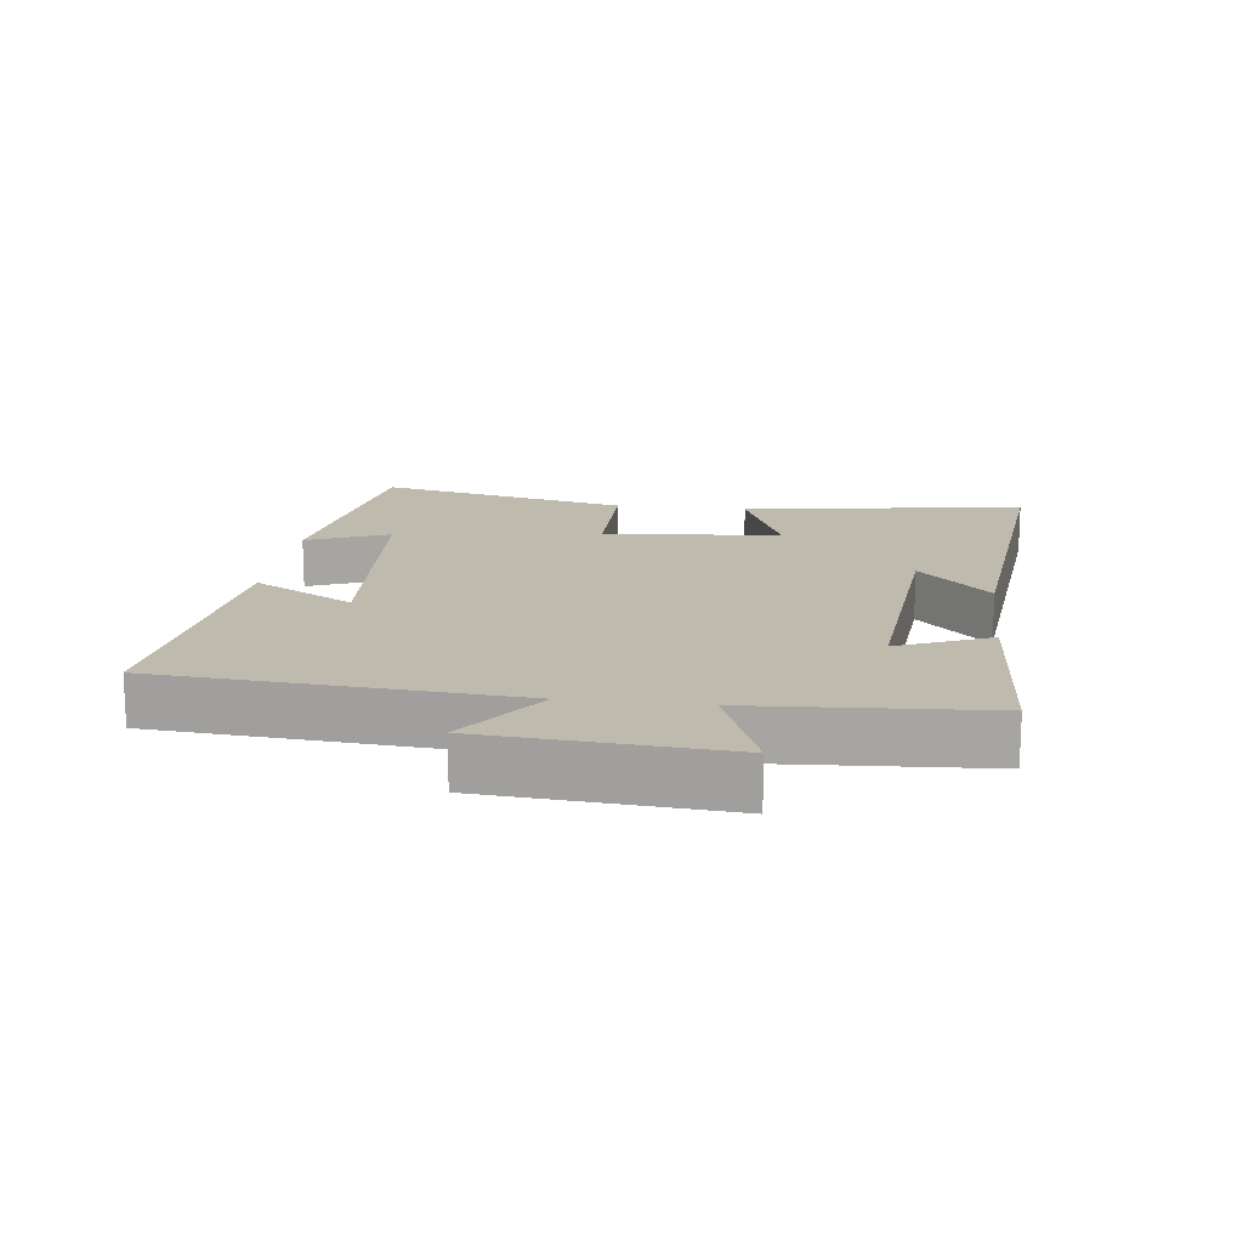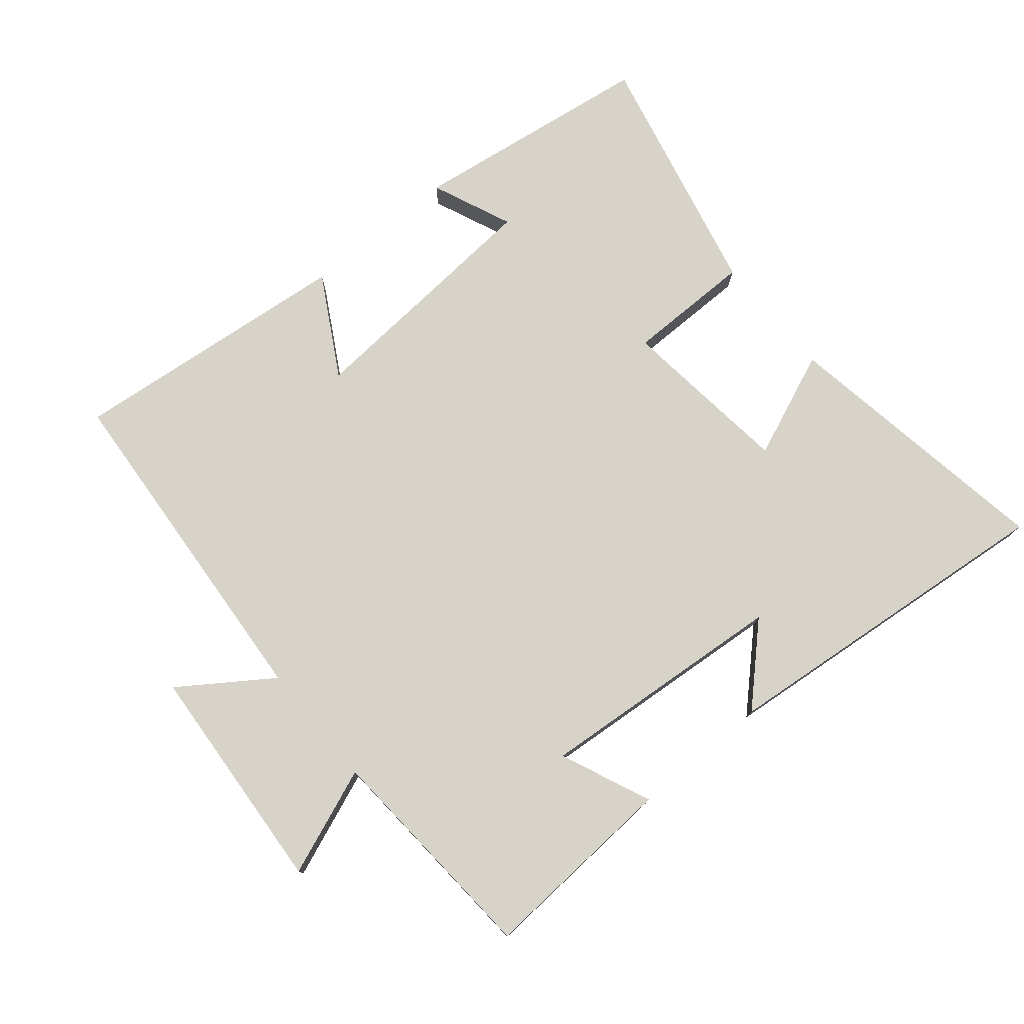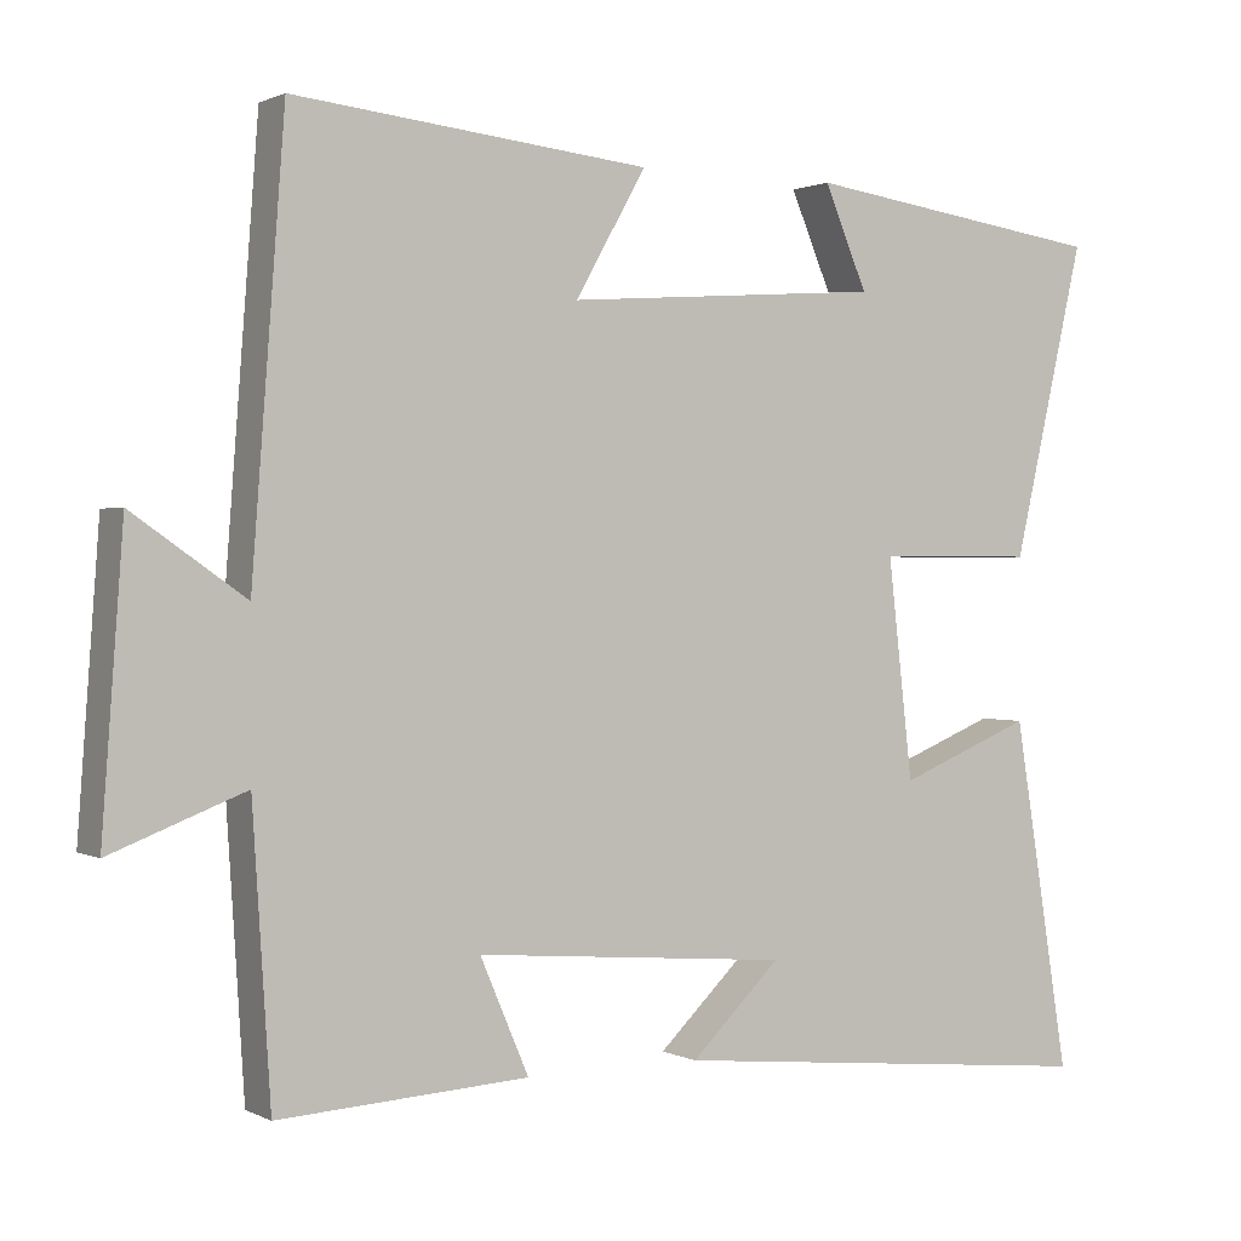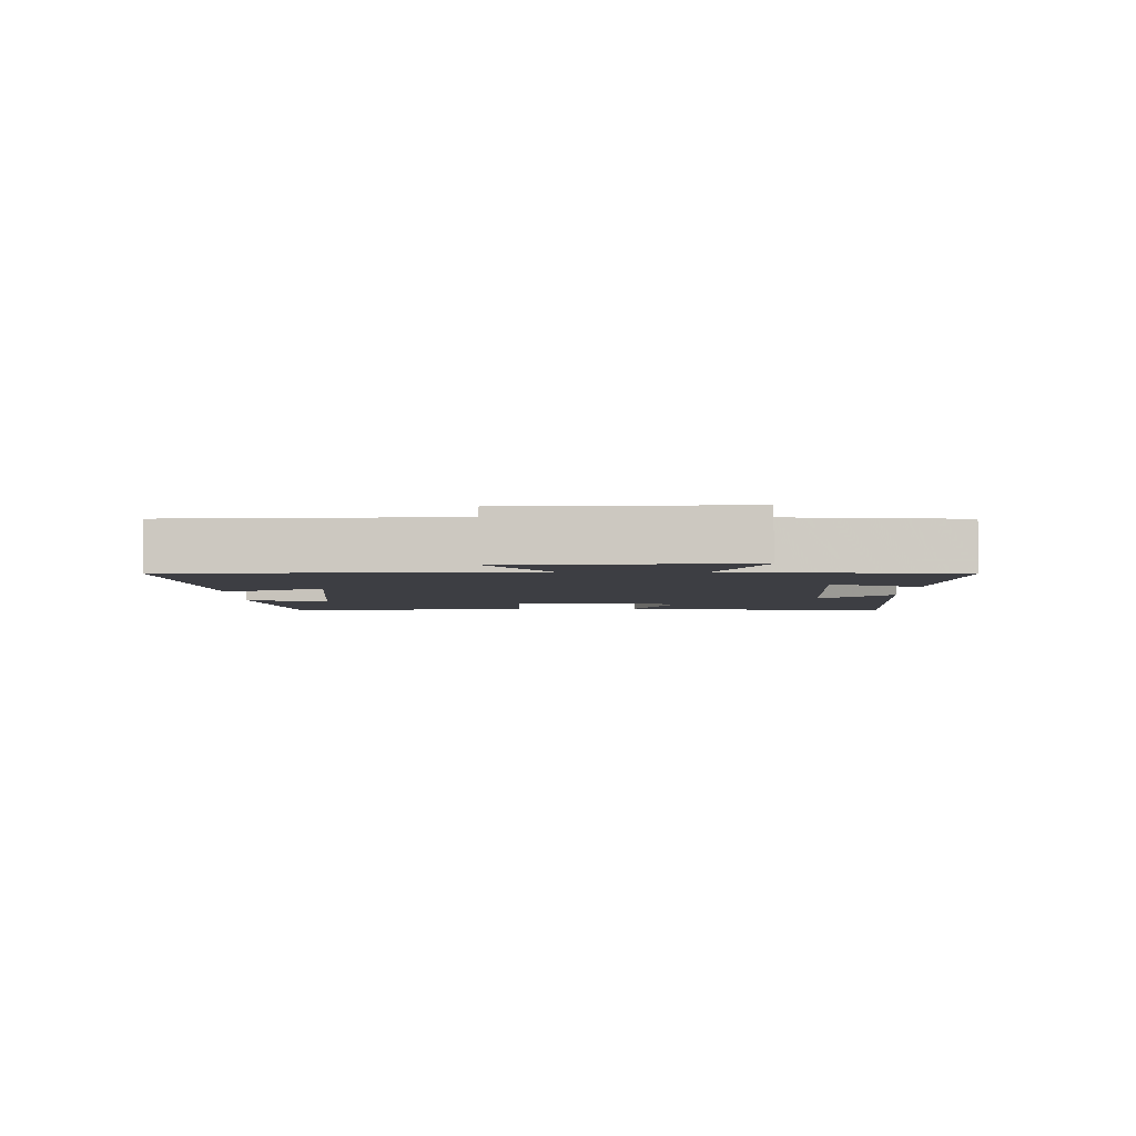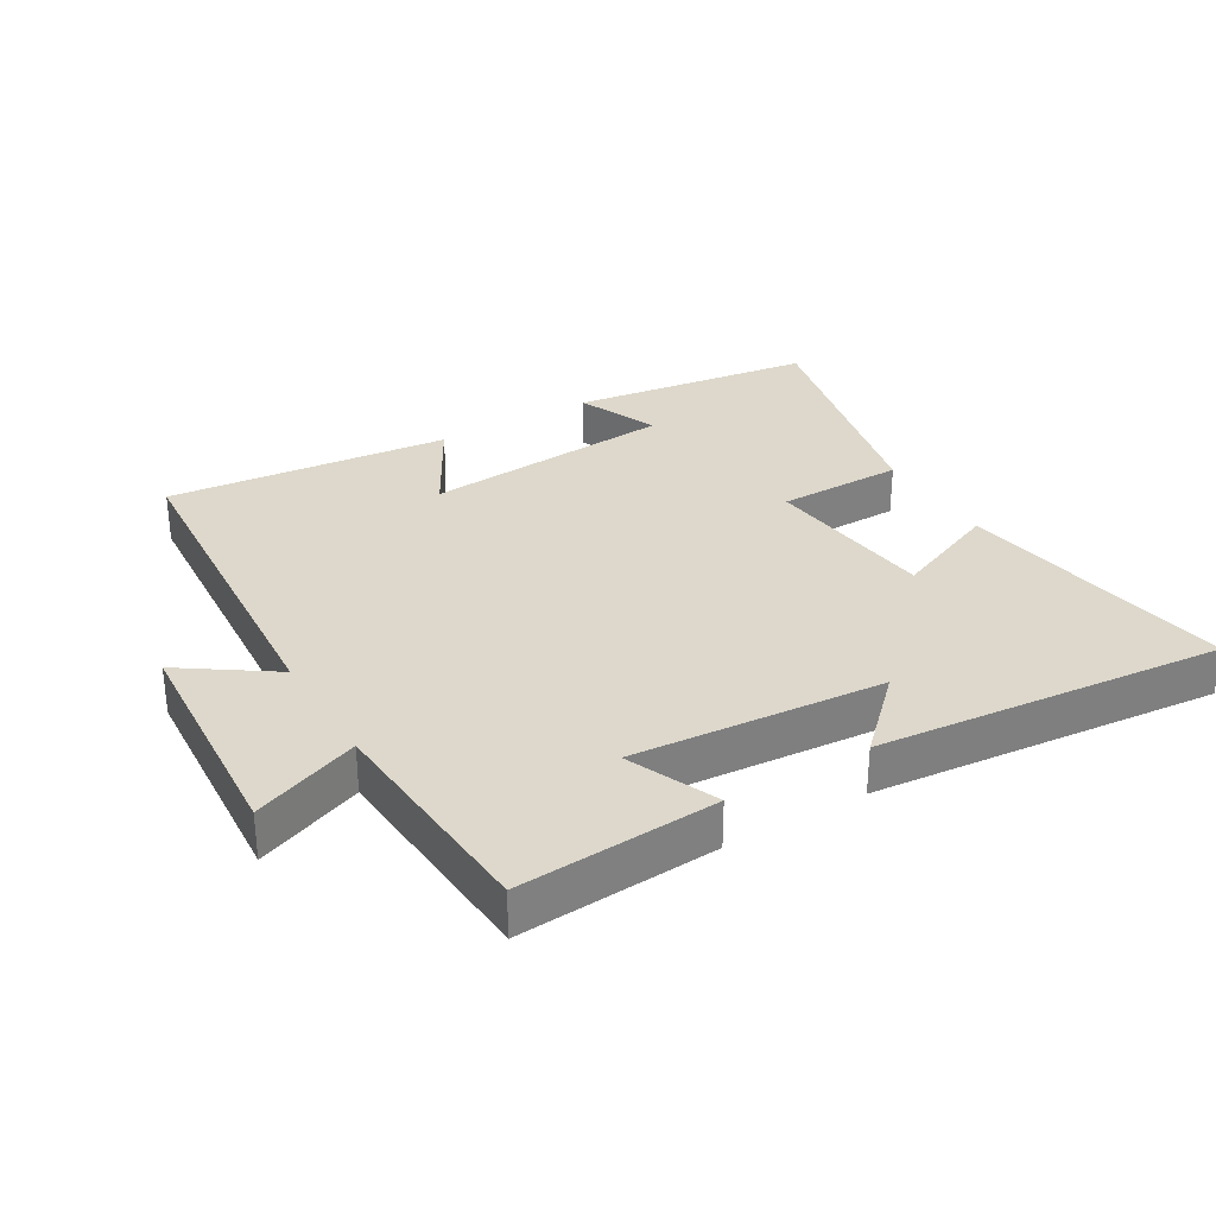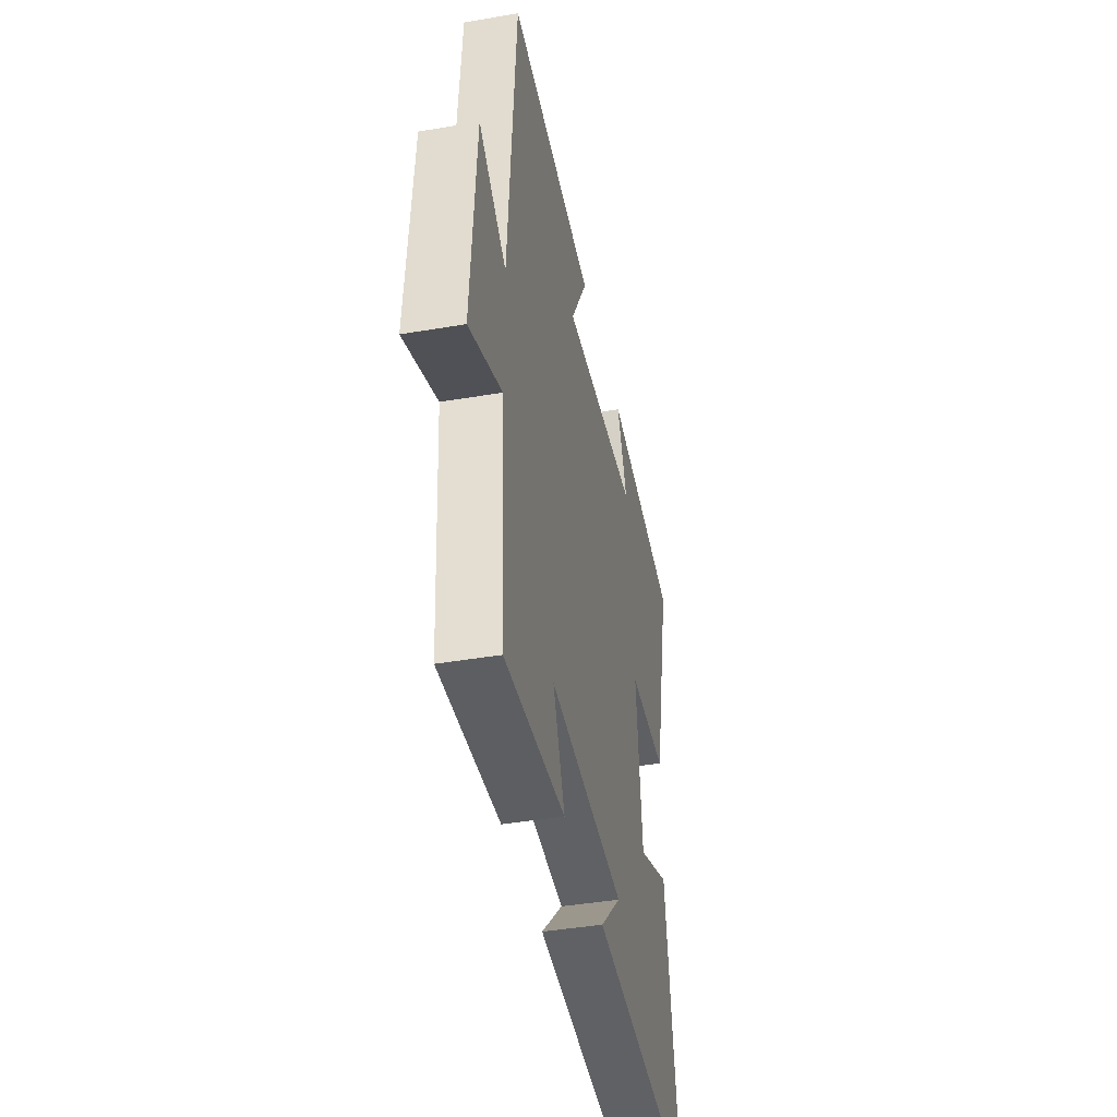
<metadata>
{"format":"obj","ext":"obj","renderer":"f3d","projection":"perspective","resolution":1024,"background":"white","views":[{"elev":15.7,"azim":97.1,"up":"+Y"},{"elev":76.9,"azim":140.1,"up":"+Y"},{"elev":1.0,"azim":149.6,"up":"+Z"},{"elev":-3.7,"azim":88.9,"up":"+Y"},{"elev":31.3,"azim":149.1,"up":"+Y"},{"elev":-41.5,"azim":101.7,"up":"+Z"}]}
</metadata>
<code>
v 0.46 0.07 0.546
v 0.5 0.07 0.021
v 0.637 0.07 0.116
v 0.663 0.07 -0.236
v 0.5 0.07 -0.173
v 0.478 0.07 -0.518
v 0.175 0.07 -0.5
v 0.234 0.07 -0.362
v -0.148 0.07 -0.394
v -0.039 0.07 -0.5
v -0.568 0.07 -0.553
v -0.5 0.07 -0.129
v -0.338 0.07 -0.195
v -0.308 0.07 0.069
v -0.5 0.07 0.069
v -0.587 0.07 0.447
v -0.218 0.07 0.5
v -0.27 0.07 0.377
v 0.114 0.07 0.349
v 0.028 0.07 0.5
v 0.46 0 0.546
v 0.5 0 0.021
v 0.637 0 0.116
v 0.663 0 -0.236
v 0.5 0 -0.173
v 0.478 0 -0.518
v 0.175 0 -0.5
v 0.234 0 -0.362
v -0.148 0 -0.394
v -0.039 0 -0.5
v -0.568 0 -0.553
v -0.5 0 -0.129
v -0.338 0 -0.195
v -0.308 0 0.069
v -0.5 0 0.069
v -0.587 0 0.447
v -0.218 0 0.5
v -0.27 0 0.377
v 0.114 0 0.349
v 0.028 0 0.5
f 19 20 1 2
f 18 19 2
f 15 16 17 18
f 14 15 18
f 13 14 18 2
f 11 12 13
f 11 13 2
f 9 10 11
f 9 11 2
f 8 9 2
f 5 6 7 8
f 5 8 2 3
f 3 4 5
f 22 21 40 39
f 22 39 38
f 38 37 36 35
f 38 35 34
f 22 38 34 33
f 33 32 31
f 22 33 31
f 31 30 29
f 22 31 29
f 22 29 28
f 28 27 26 25
f 23 22 28 25
f 25 24 23
f 1 21 22 2
f 2 22 23 3
f 3 23 24 4
f 4 24 25 5
f 5 25 26 6
f 6 26 27 7
f 7 27 28 8
f 8 28 29 9
f 9 29 30 10
f 10 30 31 11
f 11 31 32 12
f 12 32 33 13
f 13 33 34 14
f 14 34 35 15
f 15 35 36 16
f 16 36 37 17
f 17 37 38 18
f 18 38 39 19
f 19 39 40 20
f 20 40 21 1

</code>
